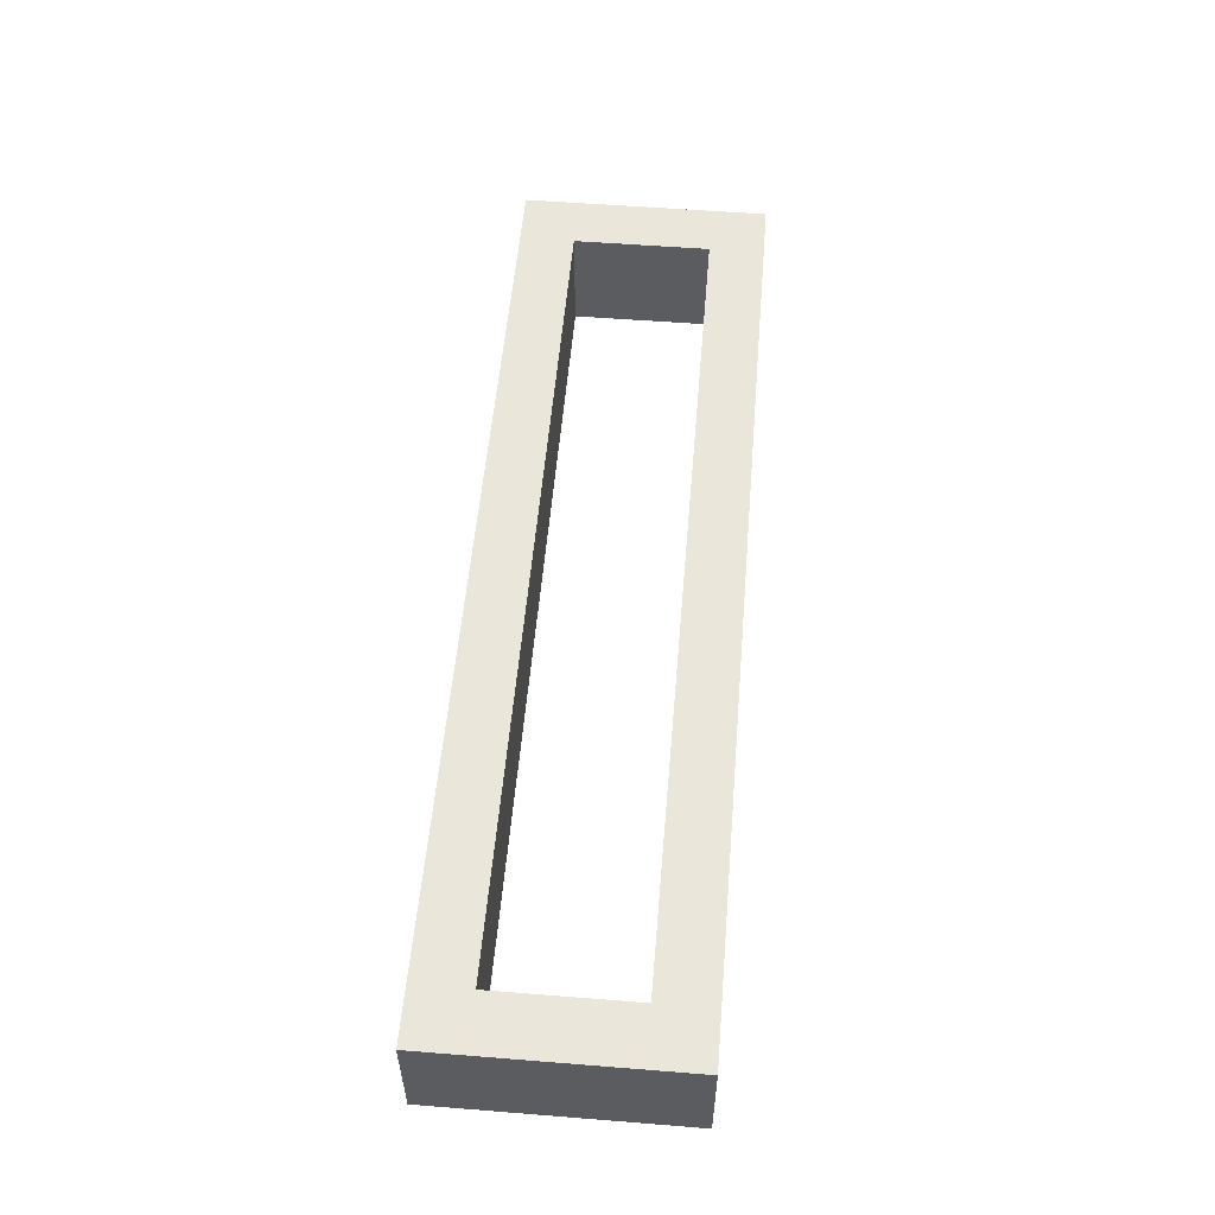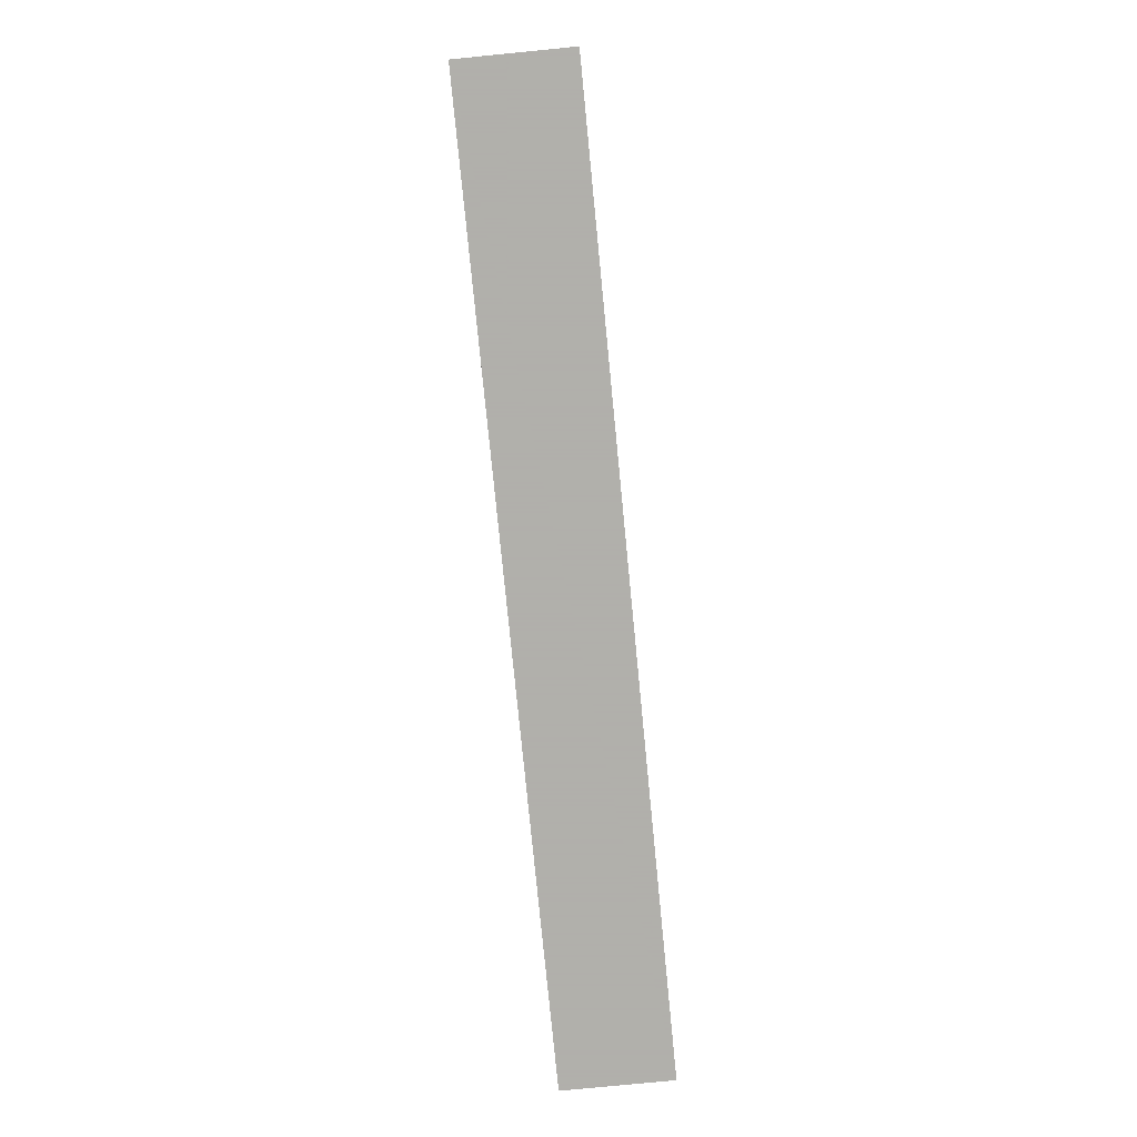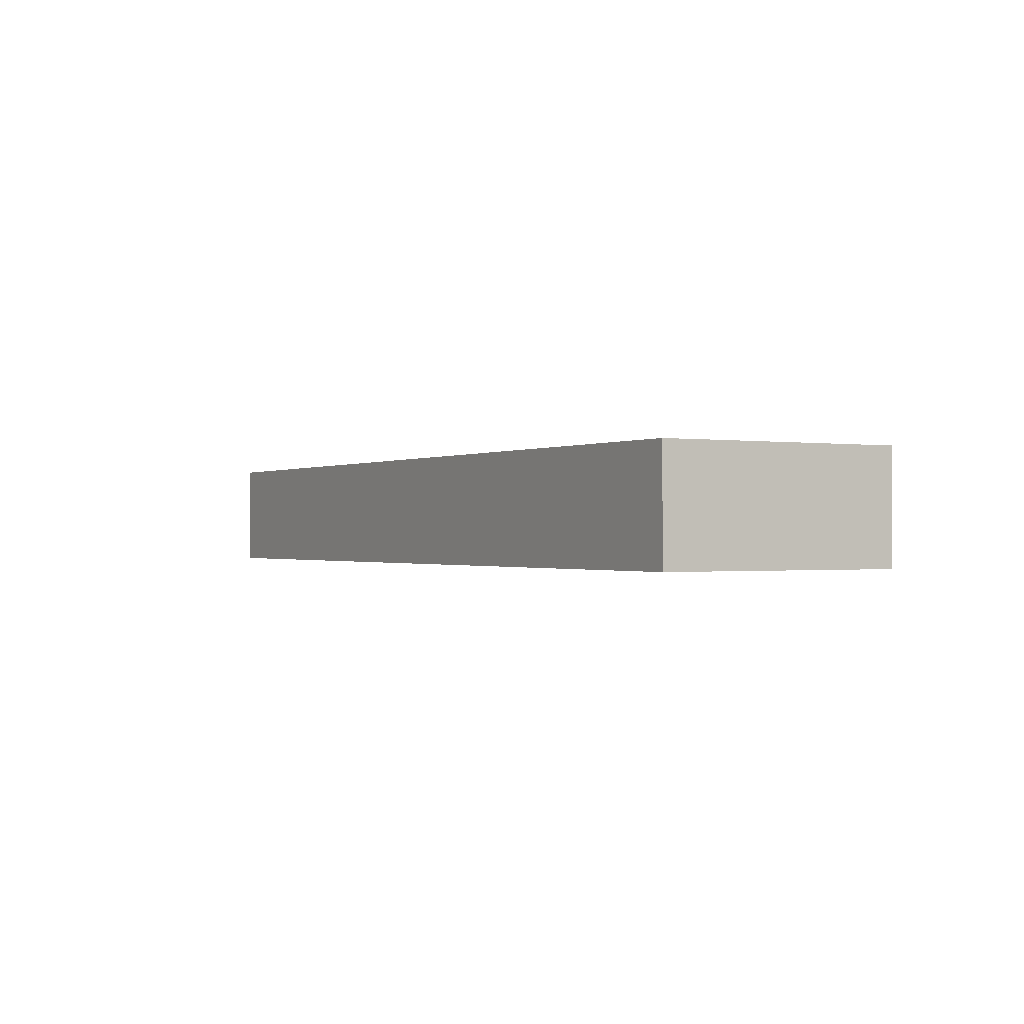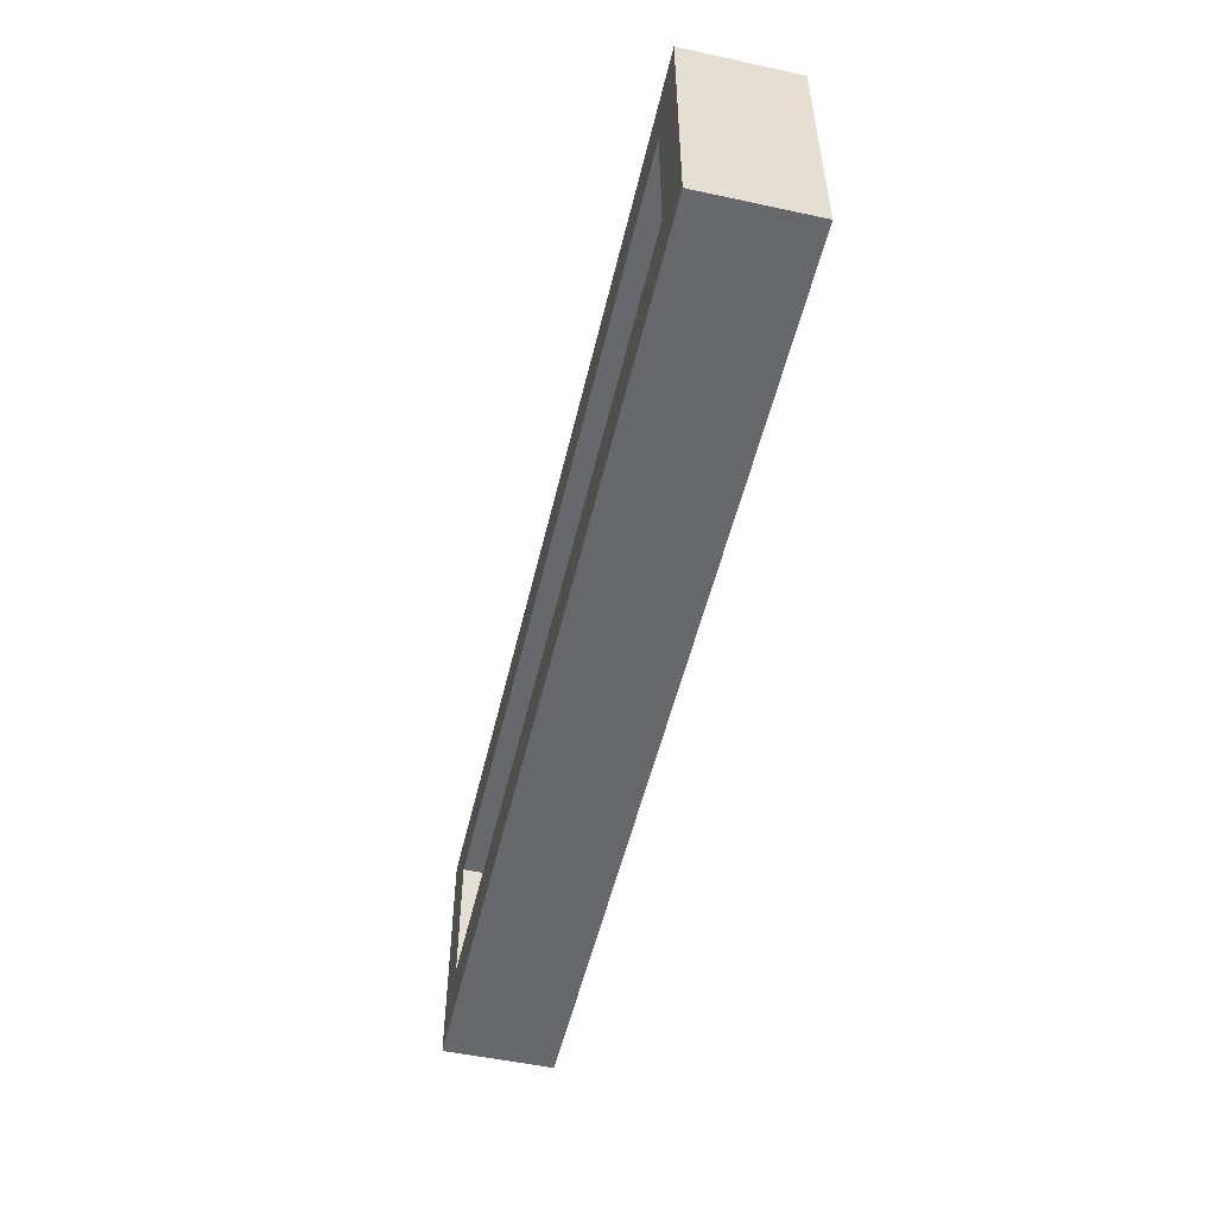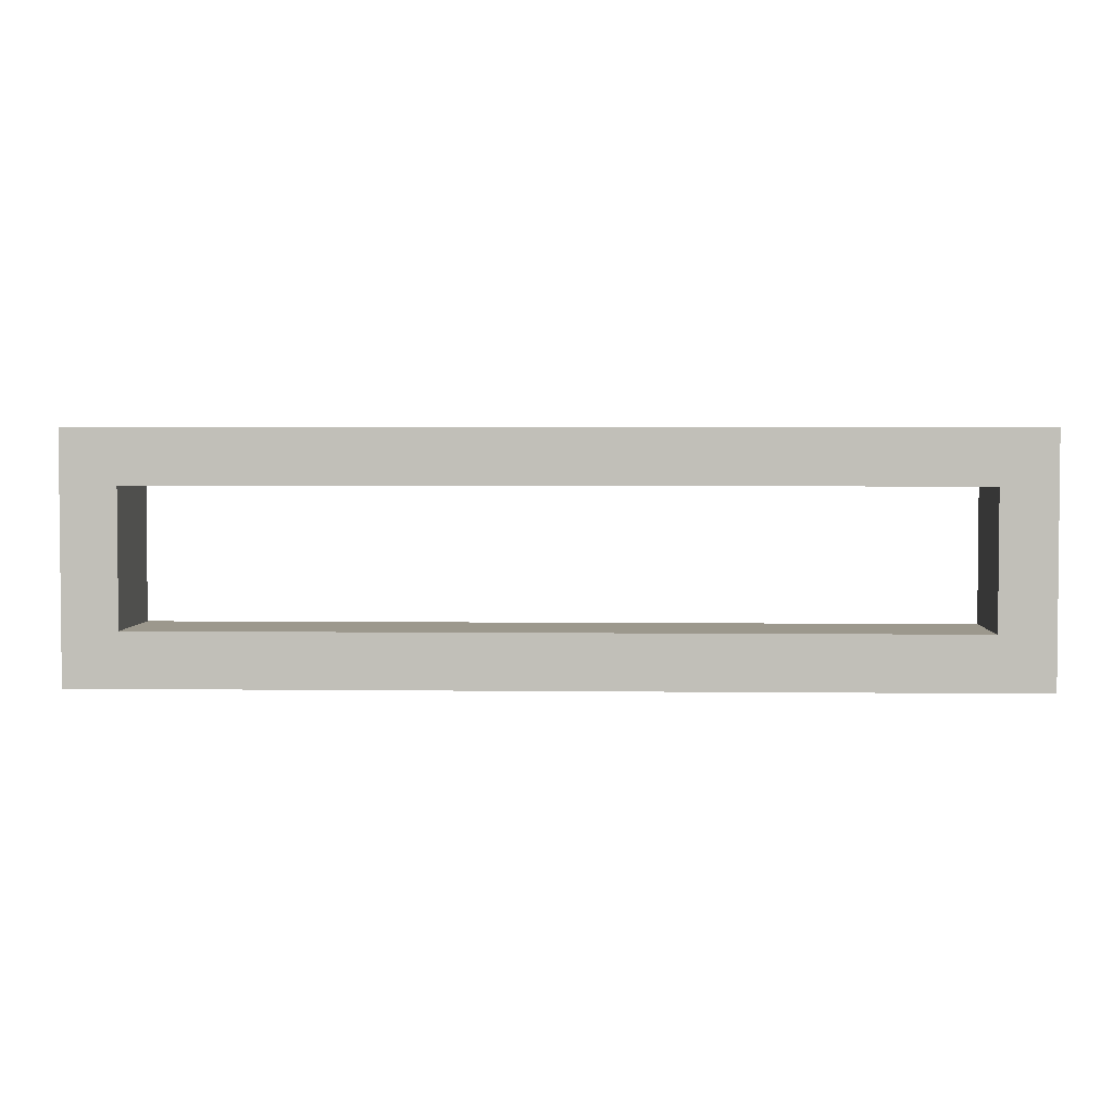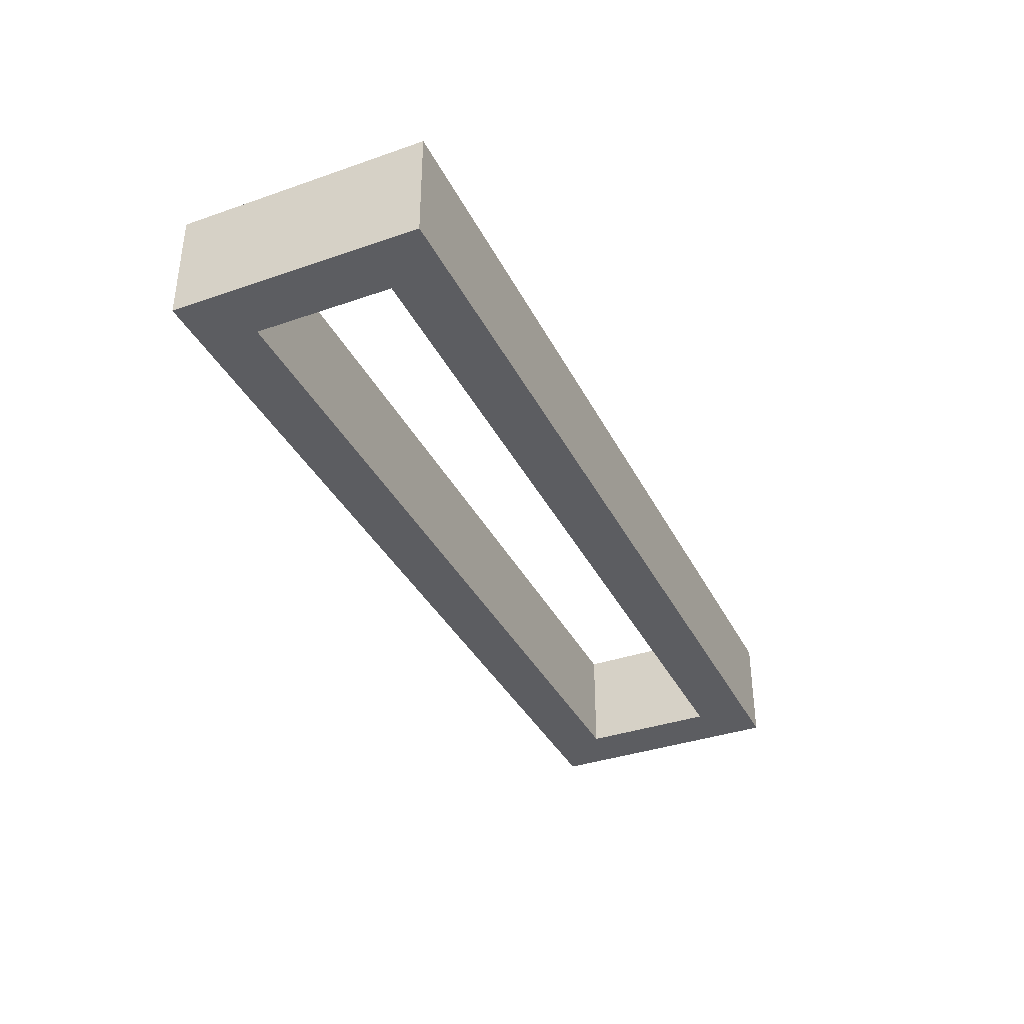
<metadata>
{"format":"obj","ext":"obj","renderer":"f3d","projection":"perspective","resolution":1024,"background":"white","views":[{"elev":54.7,"azim":-85.2,"up":"+Z"},{"elev":-78.4,"azim":95.6,"up":"+Y"},{"elev":-0.7,"azim":-119.6,"up":"+Z"},{"elev":-52.4,"azim":-103.1,"up":"+Y"},{"elev":3.1,"azim":-177.6,"up":"+Y"},{"elev":-36.7,"azim":114.2,"up":"+Z"}]}
</metadata>
<code>
v -170 245 80
v -170 155 120
v -170 245 120
v -170 155 80
v -150 175 120
v -150 225 120
v 170 245 120
v 150 225 120
v 170 155 120
v 150 175 120
v 170 245 80
v -150 225 80
v -150 175 80
v 150 175 80
v 170 155 80
v 150 225 80
f 1 2 3
f 1 4 2
f 3 2 5
f 6 3 5
f 6 8 7
f 3 6 7
f 8 10 9
f 7 8 9
f 5 2 9
f 10 5 9
f 7 11 1
f 3 7 1
f 4 1 12
f 13 4 12
f 15 4 14
f 4 13 14
f 14 16 11
f 15 14 11
f 12 1 11
f 16 12 11
f 4 15 9
f 4 9 2
f 7 9 11
f 9 15 11
f 12 16 8
f 12 8 6
f 16 14 10
f 16 10 8
f 14 13 5
f 14 5 10
f 13 12 6
f 13 6 5

</code>
